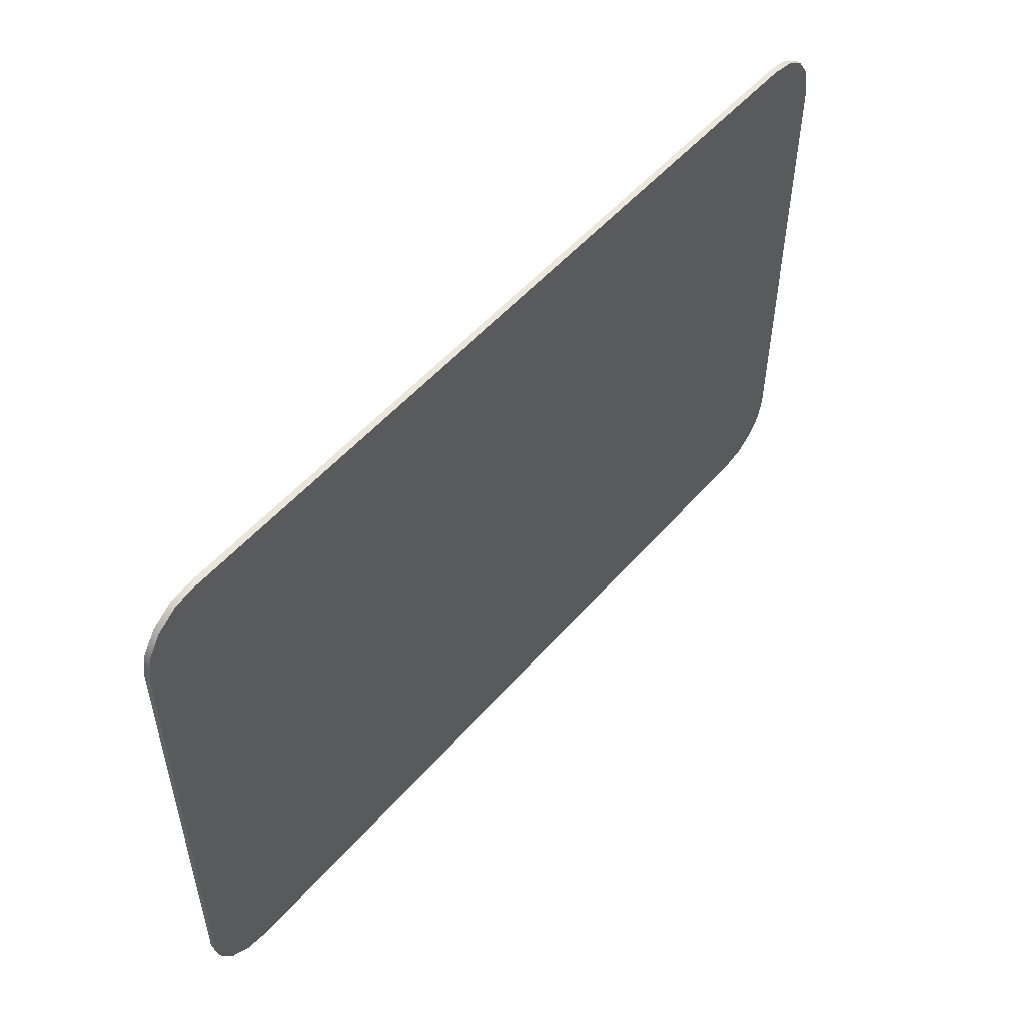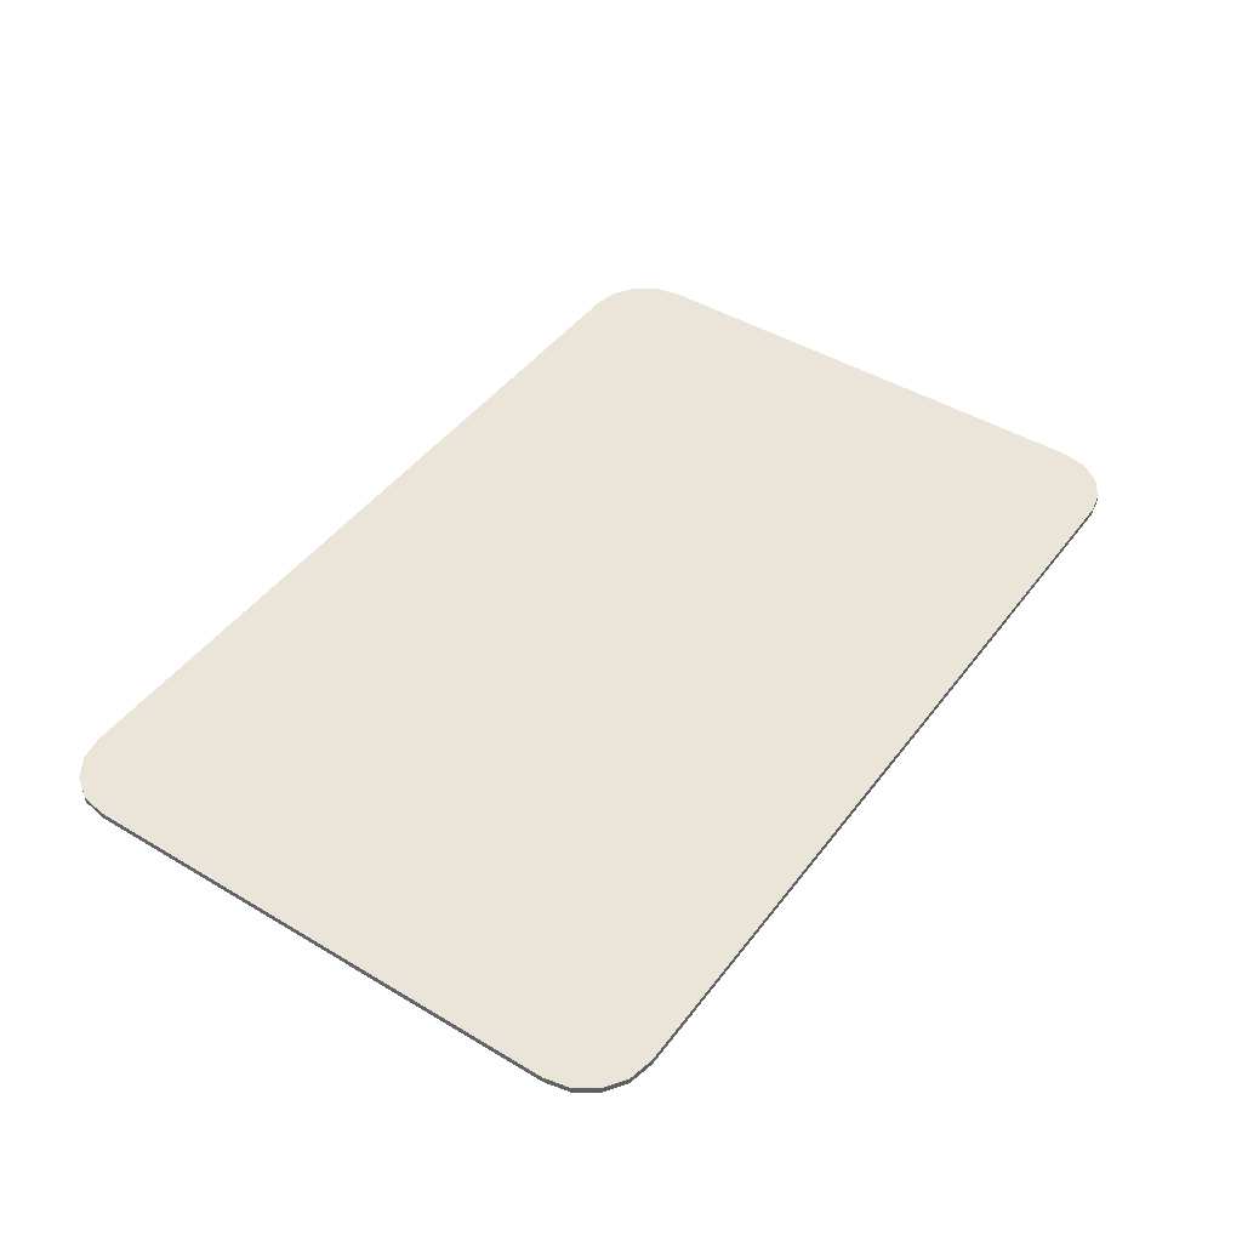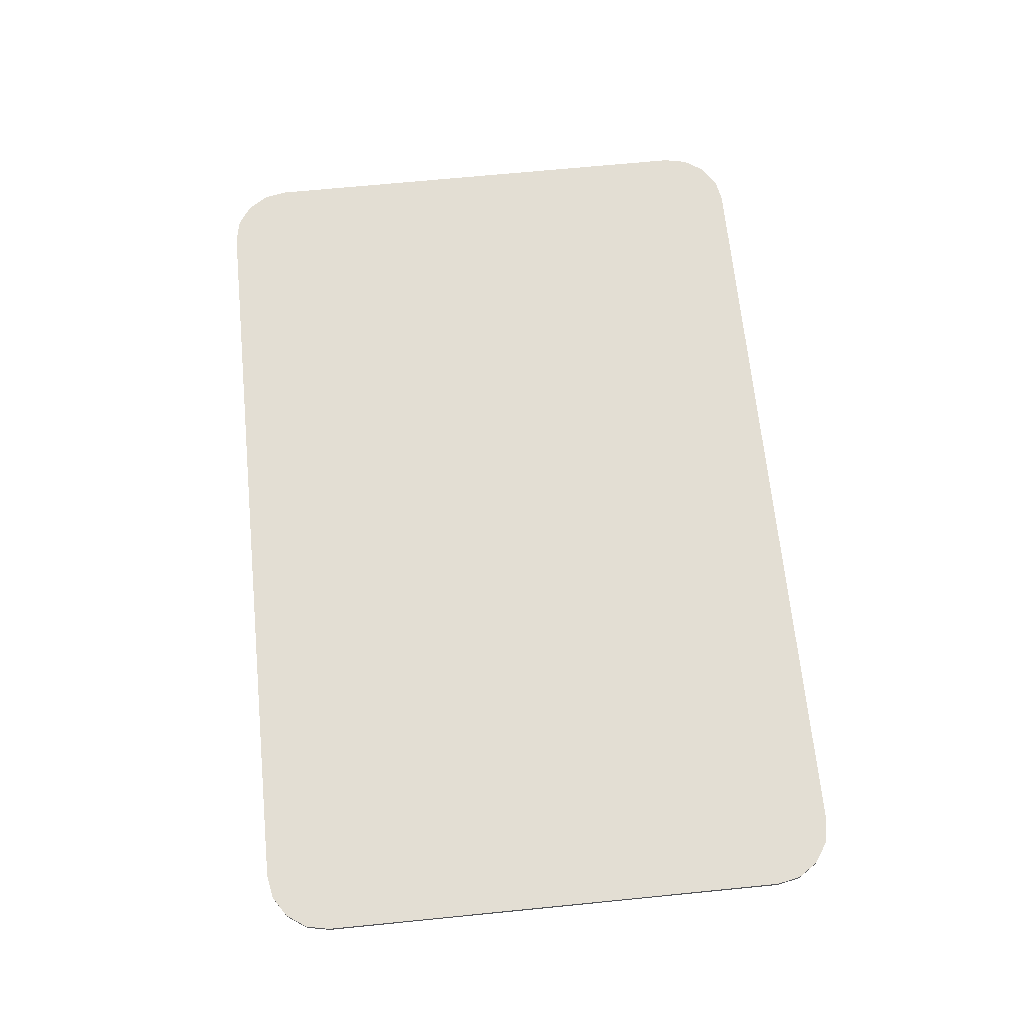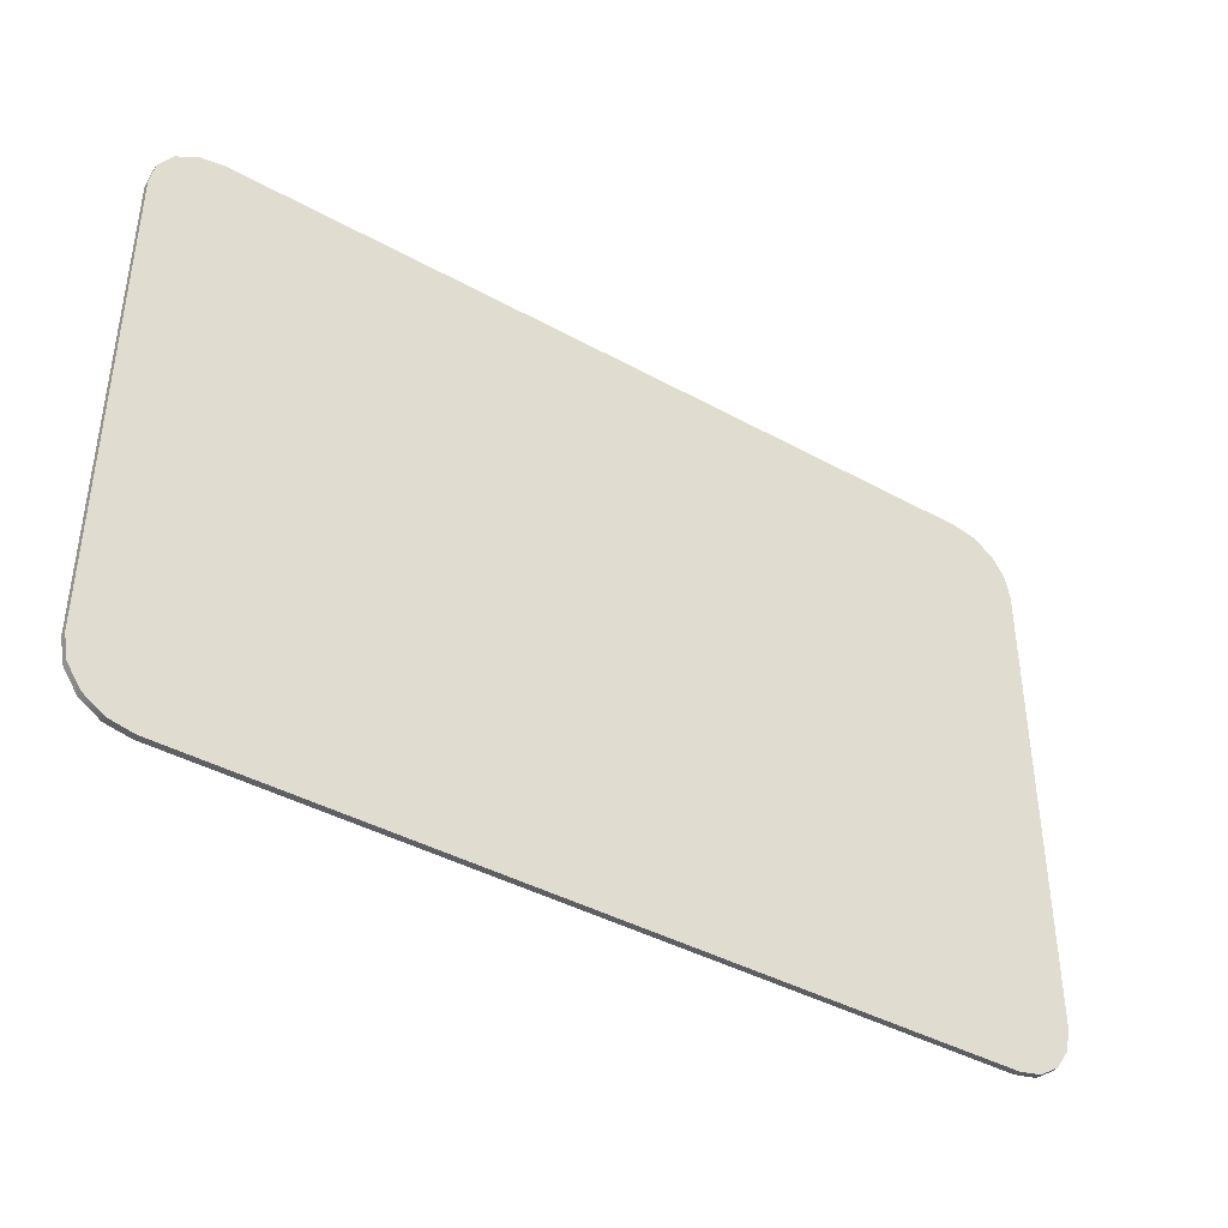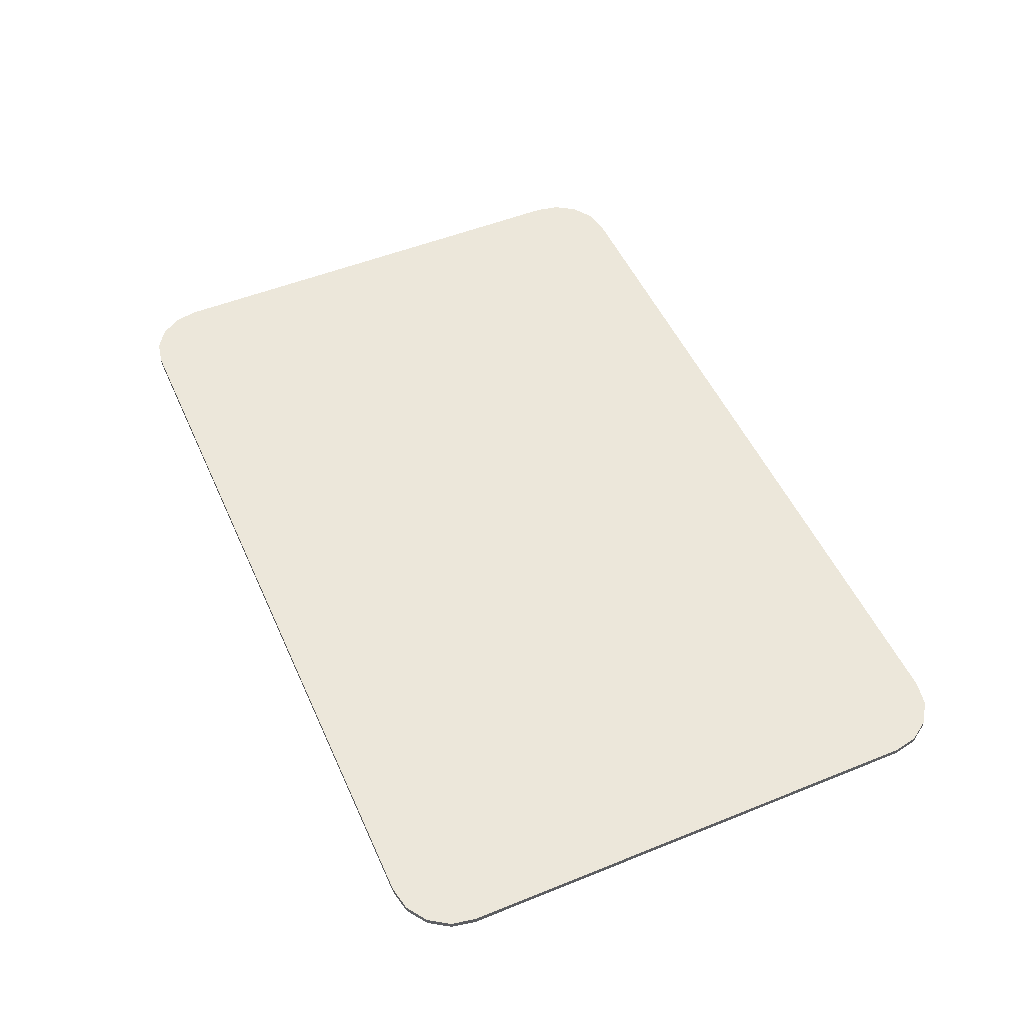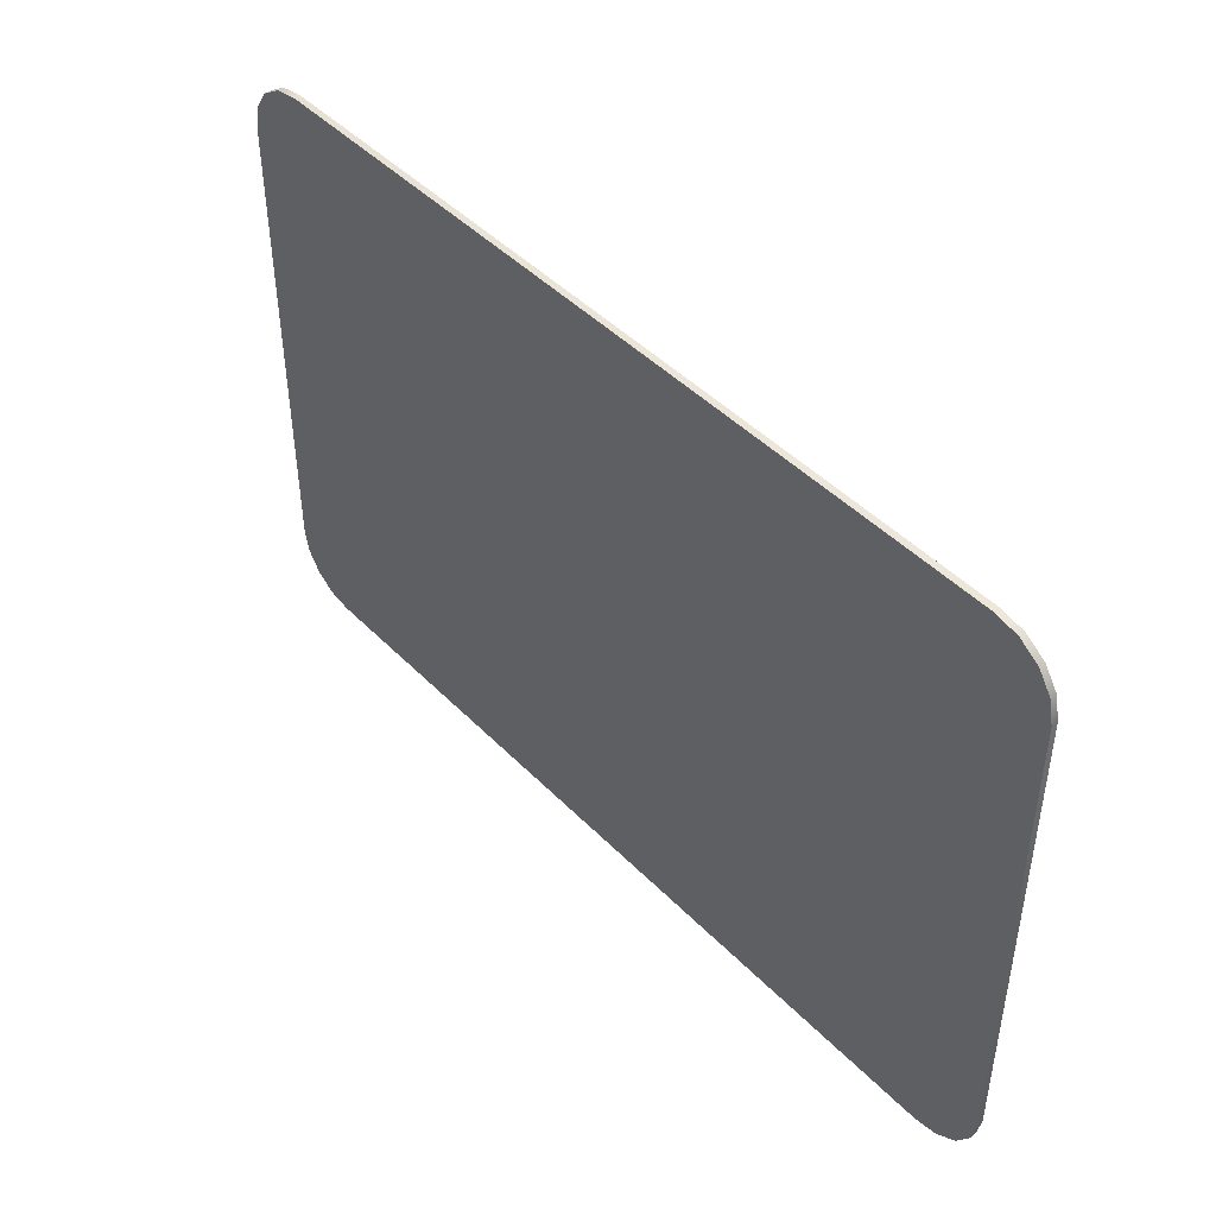
<metadata>
{"format":"obj","ext":"obj","renderer":"f3d","projection":"perspective","resolution":1024,"background":"white","views":[{"elev":52.4,"azim":-50.3,"up":"+Y"},{"elev":45.2,"azim":124.6,"up":"+Z"},{"elev":67.3,"azim":84.3,"up":"+Z"},{"elev":-40.9,"azim":-34.0,"up":"+Y"},{"elev":51.2,"azim":66.3,"up":"+Z"},{"elev":45.5,"azim":49.1,"up":"+Y"}]}
</metadata>
<code>
g panel_time
v -1.286 -0.985 -0.02
v -1.49 -0.7812 -0.02
v -1.364 -0.9695 -0.02
v -1.43 -0.9253 -0.02
v -1.474 -0.8592 -0.02
v -1.49 0.7812 -0.02
v -1.286 0.985 -0.02
v -1.474 0.8592 -0.02
v -1.43 0.9253 -0.02
v -1.364 0.9695 -0.02
v 1.286 0.985 -0.02
v 1.49 0.7812 -0.02
v 1.364 0.9695 -0.02
v 1.43 0.9253 -0.02
v 1.474 0.8592 -0.02
v 1.49 -0.7812 -0.02
v 1.286 -0.985 -0.02
v 1.474 -0.8592 -0.02
v 1.43 -0.9253 -0.02
v 1.364 -0.9695 -0.02
v -1.286 -0.985 -6.87e-09
v -1.49 -0.7812 -6.87e-09
v -1.364 -0.9695 -6.87e-09
v -1.43 -0.9253 -6.87e-09
v -1.474 -0.8592 -6.87e-09
v -1.49 0.7812 -6.87e-09
v -1.286 0.985 -6.87e-09
v -1.474 0.8592 -6.87e-09
v -1.43 0.9253 -6.87e-09
v -1.364 0.9695 -6.87e-09
v 1.286 0.985 -6.87e-09
v 1.49 0.7812 -6.87e-09
v 1.364 0.9695 -6.87e-09
v 1.43 0.9253 -6.87e-09
v 1.474 0.8592 -6.87e-09
v 1.49 -0.7812 -6.87e-09
v 1.286 -0.985 -6.87e-09
v 1.474 -0.8592 -6.87e-09
v 1.43 -0.9253 -6.87e-09
v 1.364 -0.9695 -6.87e-09
v -1.814e-08 -3.95e-08 -6.87e-09
v -1.814e-08 -3.284e-08 -0.02
f 5 4 24 25
f 4 3 23 24
f 3 1 21 23
f 1 17 37 21
f 17 20 40 37
f 20 19 39 40
f 19 18 38 39
f 18 16 36 38
f 16 12 32 36
f 12 15 35 32
f 15 14 34 35
f 14 13 33 34
f 13 11 31 33
f 11 7 27 31
f 7 10 30 27
f 10 9 29 30
f 9 8 28 29
f 8 6 26 28
f 6 2 22 26
f 2 5 25 22
f 21 37 41
f 37 40 41
f 40 39 41
f 39 38 41
f 38 36 41
f 36 32 41
f 32 35 41
f 35 34 41
f 34 33 41
f 33 31 41
f 31 27 41
f 27 30 41
f 30 29 41
f 29 28 41
f 28 26 41
f 26 22 41
f 22 25 41
f 25 24 41
f 24 23 41
f 23 21 41
f 4 5 42
f 5 2 42
f 2 6 42
f 6 8 42
f 8 9 42
f 9 10 42
f 10 7 42
f 7 11 42
f 11 13 42
f 13 14 42
f 14 15 42
f 15 12 42
f 12 16 42
f 16 18 42
f 18 19 42
f 19 20 42
f 20 17 42
f 17 1 42
f 1 3 42
f 3 4 42

</code>
